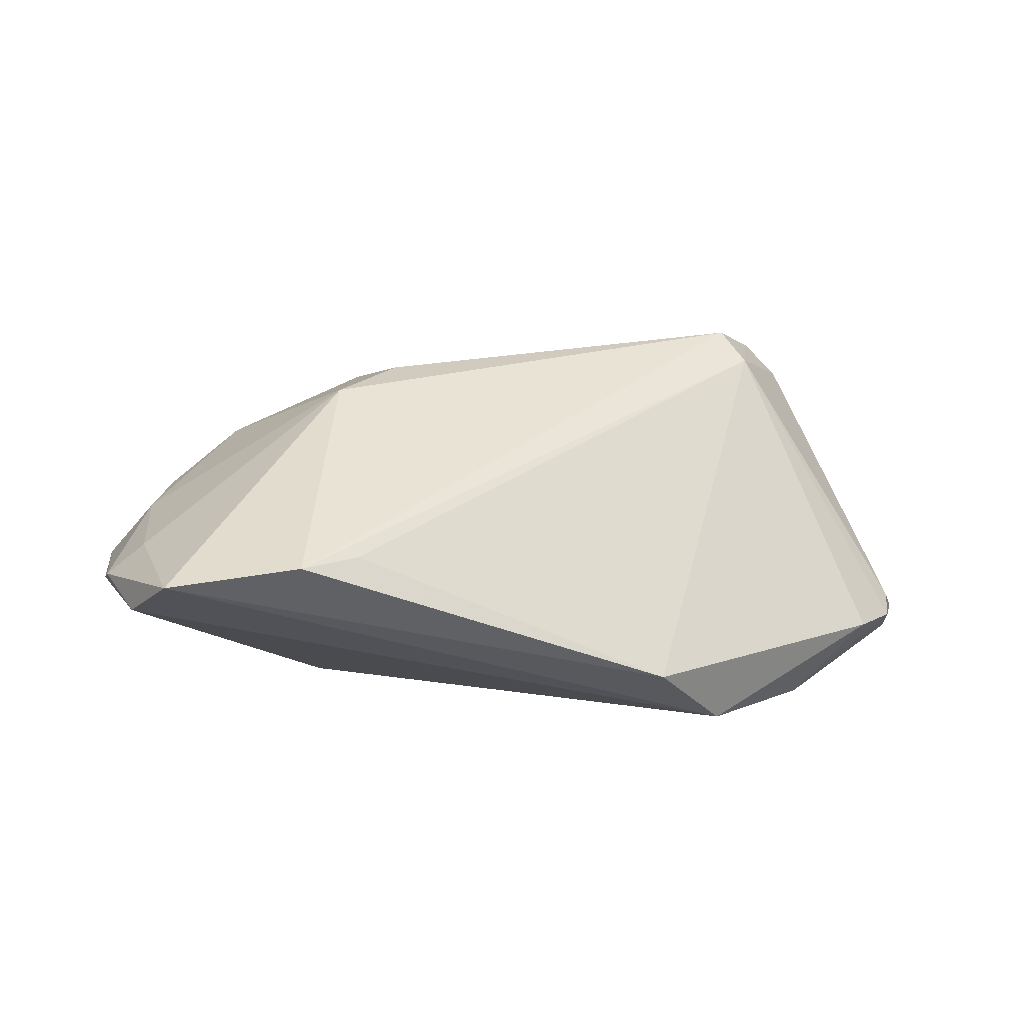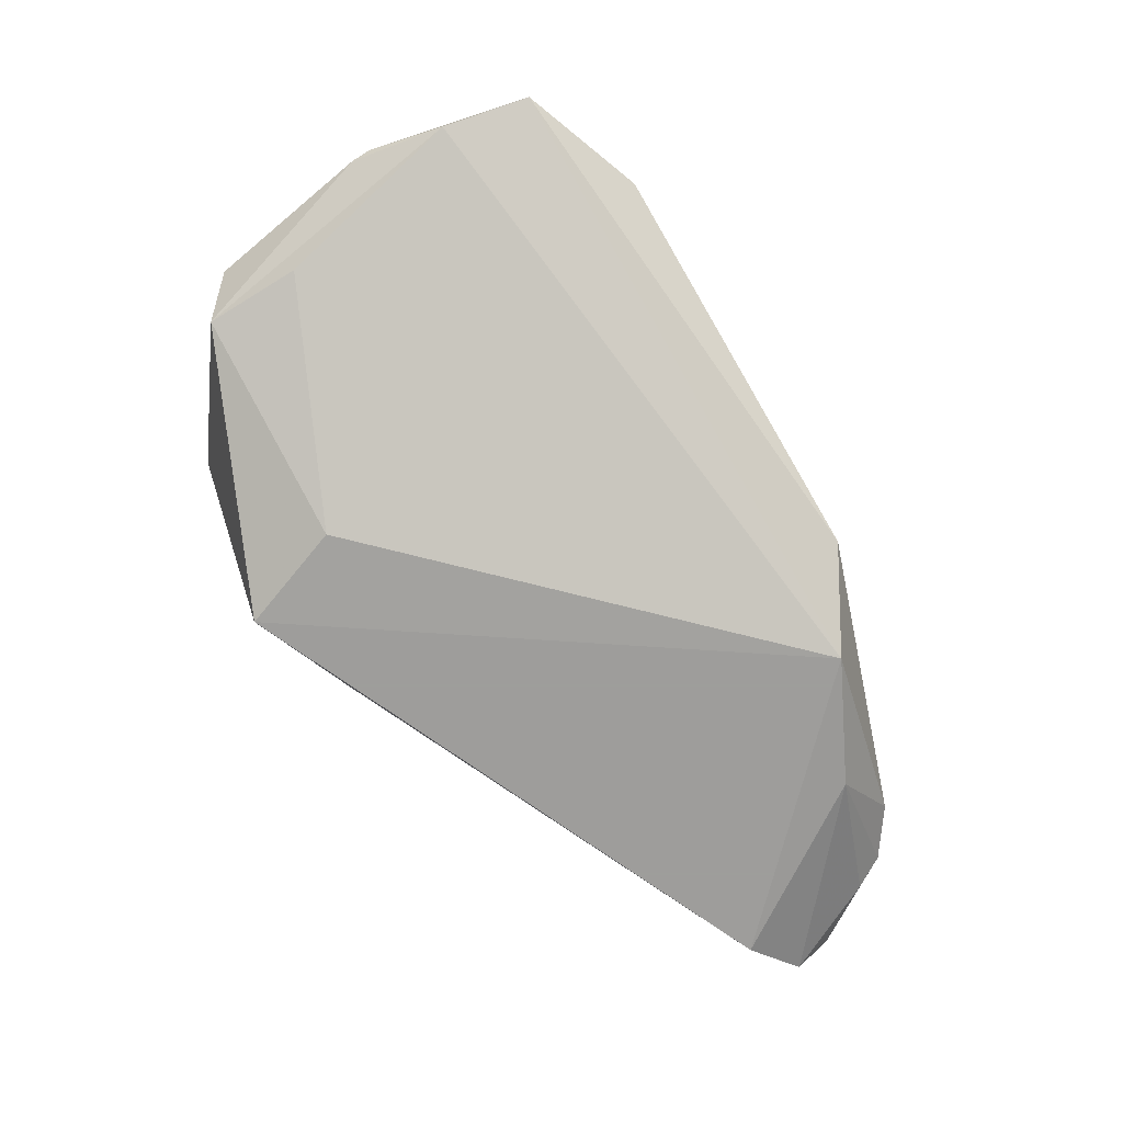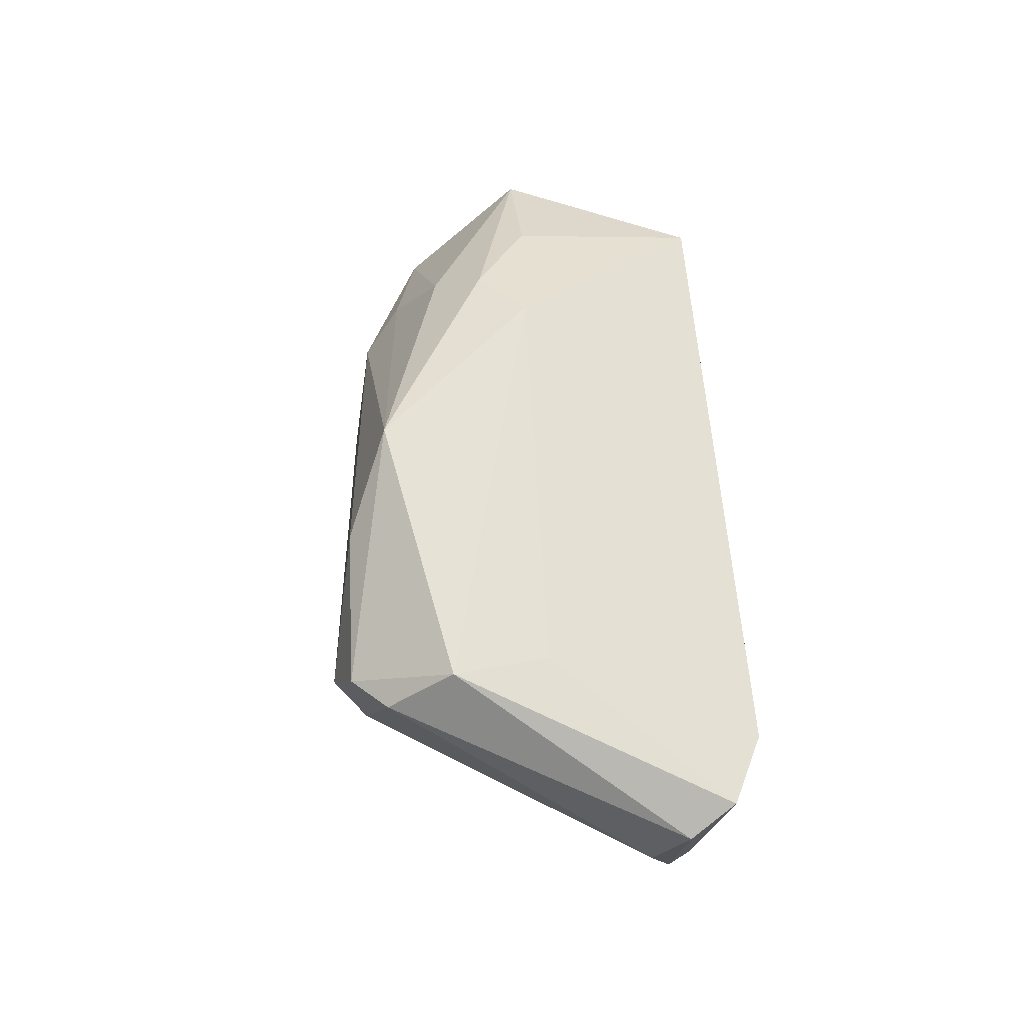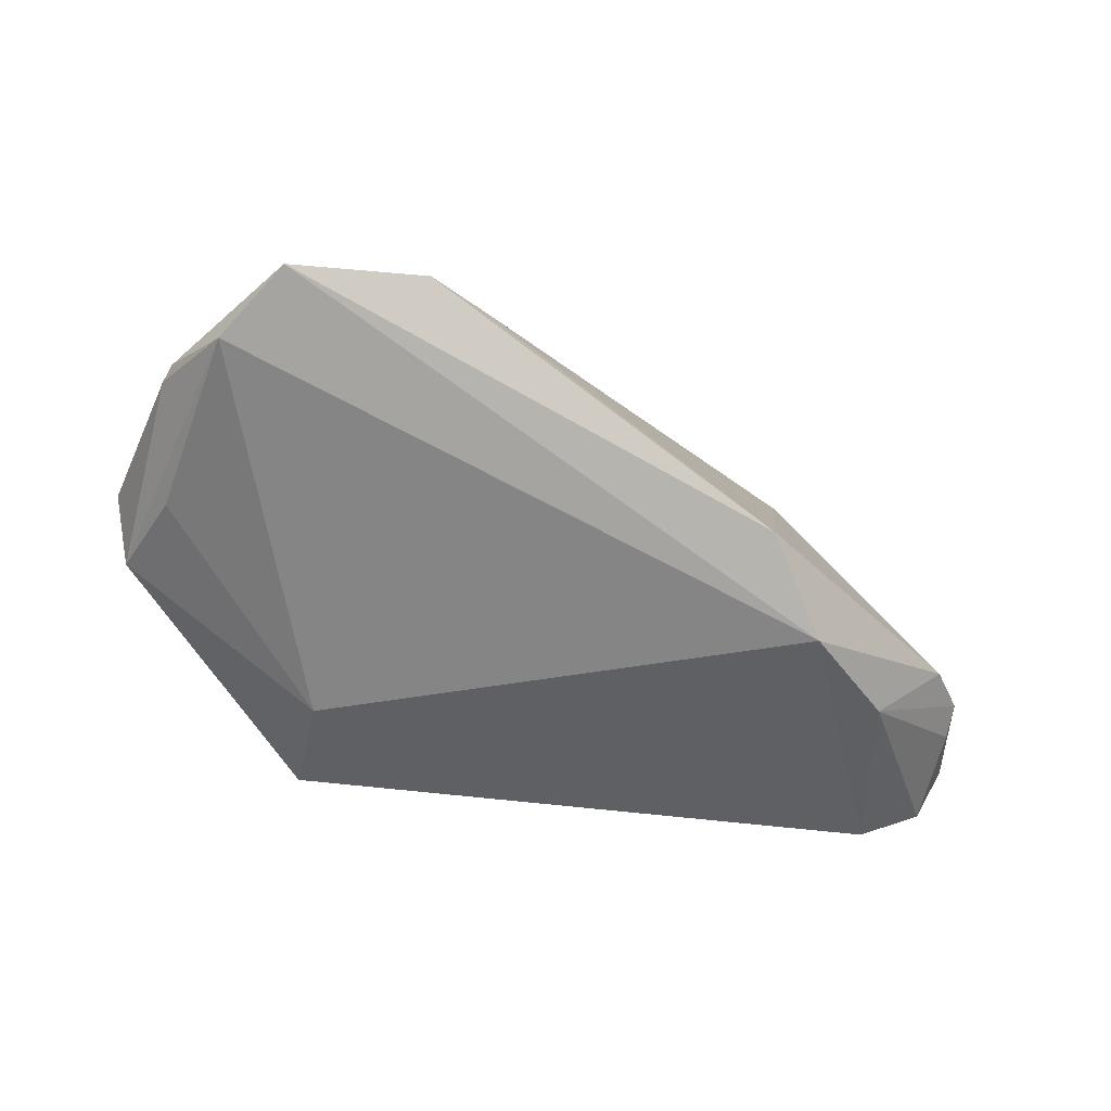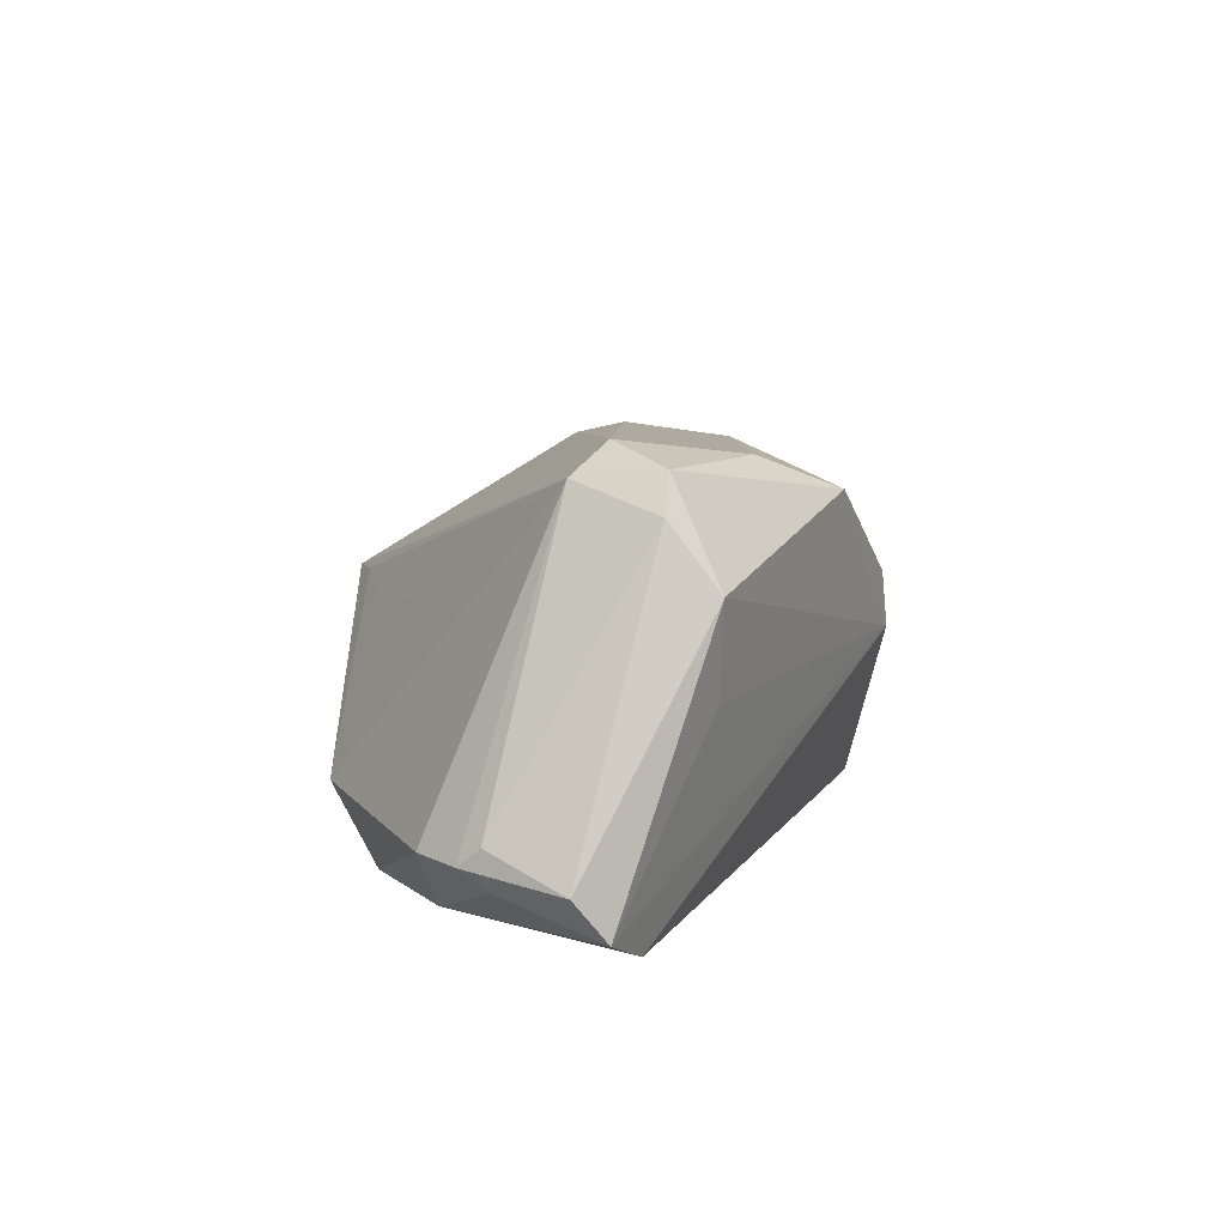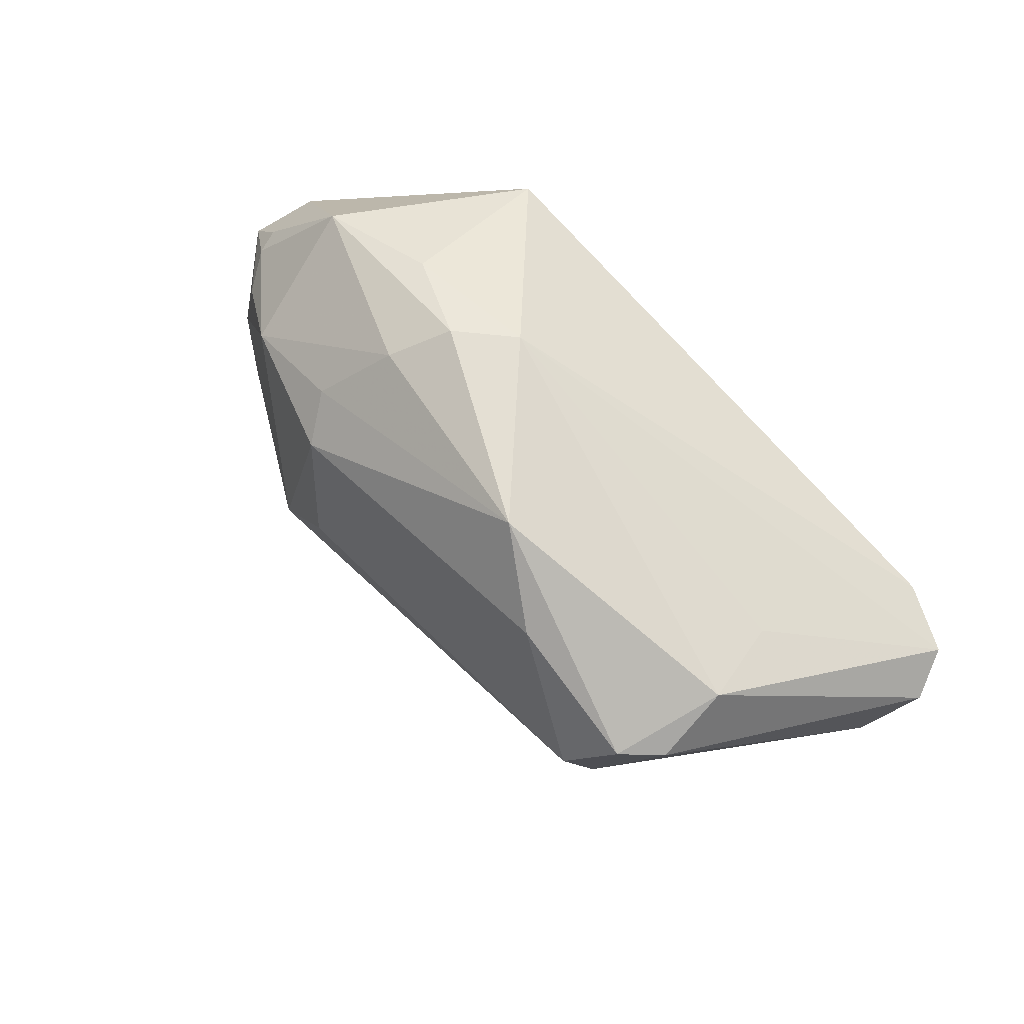
<metadata>
{"format":"obj","ext":"obj","renderer":"f3d","projection":"perspective","resolution":1024,"background":"white","views":[{"elev":8.0,"azim":-17.9,"up":"+Z"},{"elev":-70.7,"azim":-58.8,"up":"+Z"},{"elev":37.3,"azim":84.9,"up":"+Y"},{"elev":-43.0,"azim":-31.9,"up":"+Z"},{"elev":11.9,"azim":88.8,"up":"+Z"},{"elev":50.2,"azim":42.4,"up":"+Y"}]}
</metadata>
<code>
v -0.01262 0.02841 0.008998
v -0.007595 -0.02734 -0.002084
v -0.0354 0.01786 0.01091
v -0.05225 -0.02722 -0.003268
v -0.03476 0.03034 -0.002911
v -0.05687 -0.005697 -0.005182
v -0.0001124 0.03214 -0.001651
v -0.01845 0.01482 0.01833
v 0.03109 -0.0009654 0.02465
v -0.01955 0.03003 -0.02465
v -0.05035 0.01742 -0.01251
v -0.04495 0.0151 0.004174
v -0.01819 0.03219 -0.002942
v -0.01621 0.001737 0.02047
v 0.04104 0.009804 -0.0007195
v -0.03675 -0.0325 -0.0008816
v 0.04316 0.01004 0.01059
v -0.02535 -0.004051 0.01801
v -0.04924 0.005651 0.002355
v 0.009711 -0.0325 -0.01726
v 0.02229 0.01454 0.02178
v 0.01996 -0.02631 -0.02465
v 0.01494 0.02504 0.0169
v 0.0444 -0.02054 -0.01486
v 0.03281 -0.005326 0.02091
v -0.007036 0.0325 0.003571
v 0.04814 0.001895 -0.02465
v -0.02412 0.01704 -0.0243
v 0.05162 -0.01276 -0.01682
v 0.05149 -0.0138 -0.01221
v -0.02939 -0.03077 -0.0001179
v -0.05236 -0.00995 -0.000503
v -0.02037 0.02021 0.01404
v -0.05039 0.005797 -0.01212
v 0.05687 -0.005233 -0.01565
v 0.05041 -0.01633 -0.01455
v -0.0477 0.01952 -0.003077
v -0.05685 -0.008056 -0.004406
v 0.0376 0.00485 0.02244
v 0.05546 -0.001349 -0.02088
v -0.04714 0.01831 -8.397e-05
v 0.04175 0.004192 0.0183
v -0.05497 -0.01723 -0.007538
v 0.03484 -0.01885 -0.02383
v -0.05378 0.01451 -0.005174
f 3 18 8
f 10 11 5
f 16 18 4
f 9 18 16
f 27 22 10
f 45 11 6
f 37 5 45
f 45 5 11
f 7 27 10
f 8 23 33
f 33 3 8
f 32 4 18
f 28 11 10
f 10 22 28
f 8 18 14
f 18 9 14
f 17 7 23
f 22 27 44
f 40 17 35
f 40 44 27
f 27 7 40
f 37 45 41
f 41 5 37
f 3 5 41
f 23 7 26
f 18 3 19
f 19 32 18
f 6 11 43
f 22 4 43
f 43 28 22
f 39 17 23
f 16 4 20
f 20 4 22
f 29 40 35
f 44 40 29
f 7 17 15
f 15 40 7
f 17 40 15
f 1 33 23
f 23 26 1
f 1 26 5
f 1 5 3
f 3 33 1
f 10 5 13
f 5 26 13
f 13 7 10
f 13 26 7
f 12 41 45
f 45 19 12
f 3 41 12
f 12 19 3
f 32 19 38
f 4 32 38
f 38 45 6
f 38 19 45
f 6 43 38
f 38 43 4
f 11 28 34
f 34 43 11
f 28 43 34
f 35 17 42
f 17 39 42
f 42 30 35
f 21 39 23
f 9 39 21
f 21 23 8
f 8 14 21
f 21 14 9
f 24 20 22
f 22 44 24
f 25 39 9
f 25 42 39
f 30 42 25
f 20 24 25
f 25 2 20
f 25 9 16
f 30 25 36
f 36 25 24
f 35 30 36
f 36 29 35
f 44 29 36
f 36 24 44
f 31 25 16
f 2 25 31
f 16 20 31
f 20 2 31

</code>
